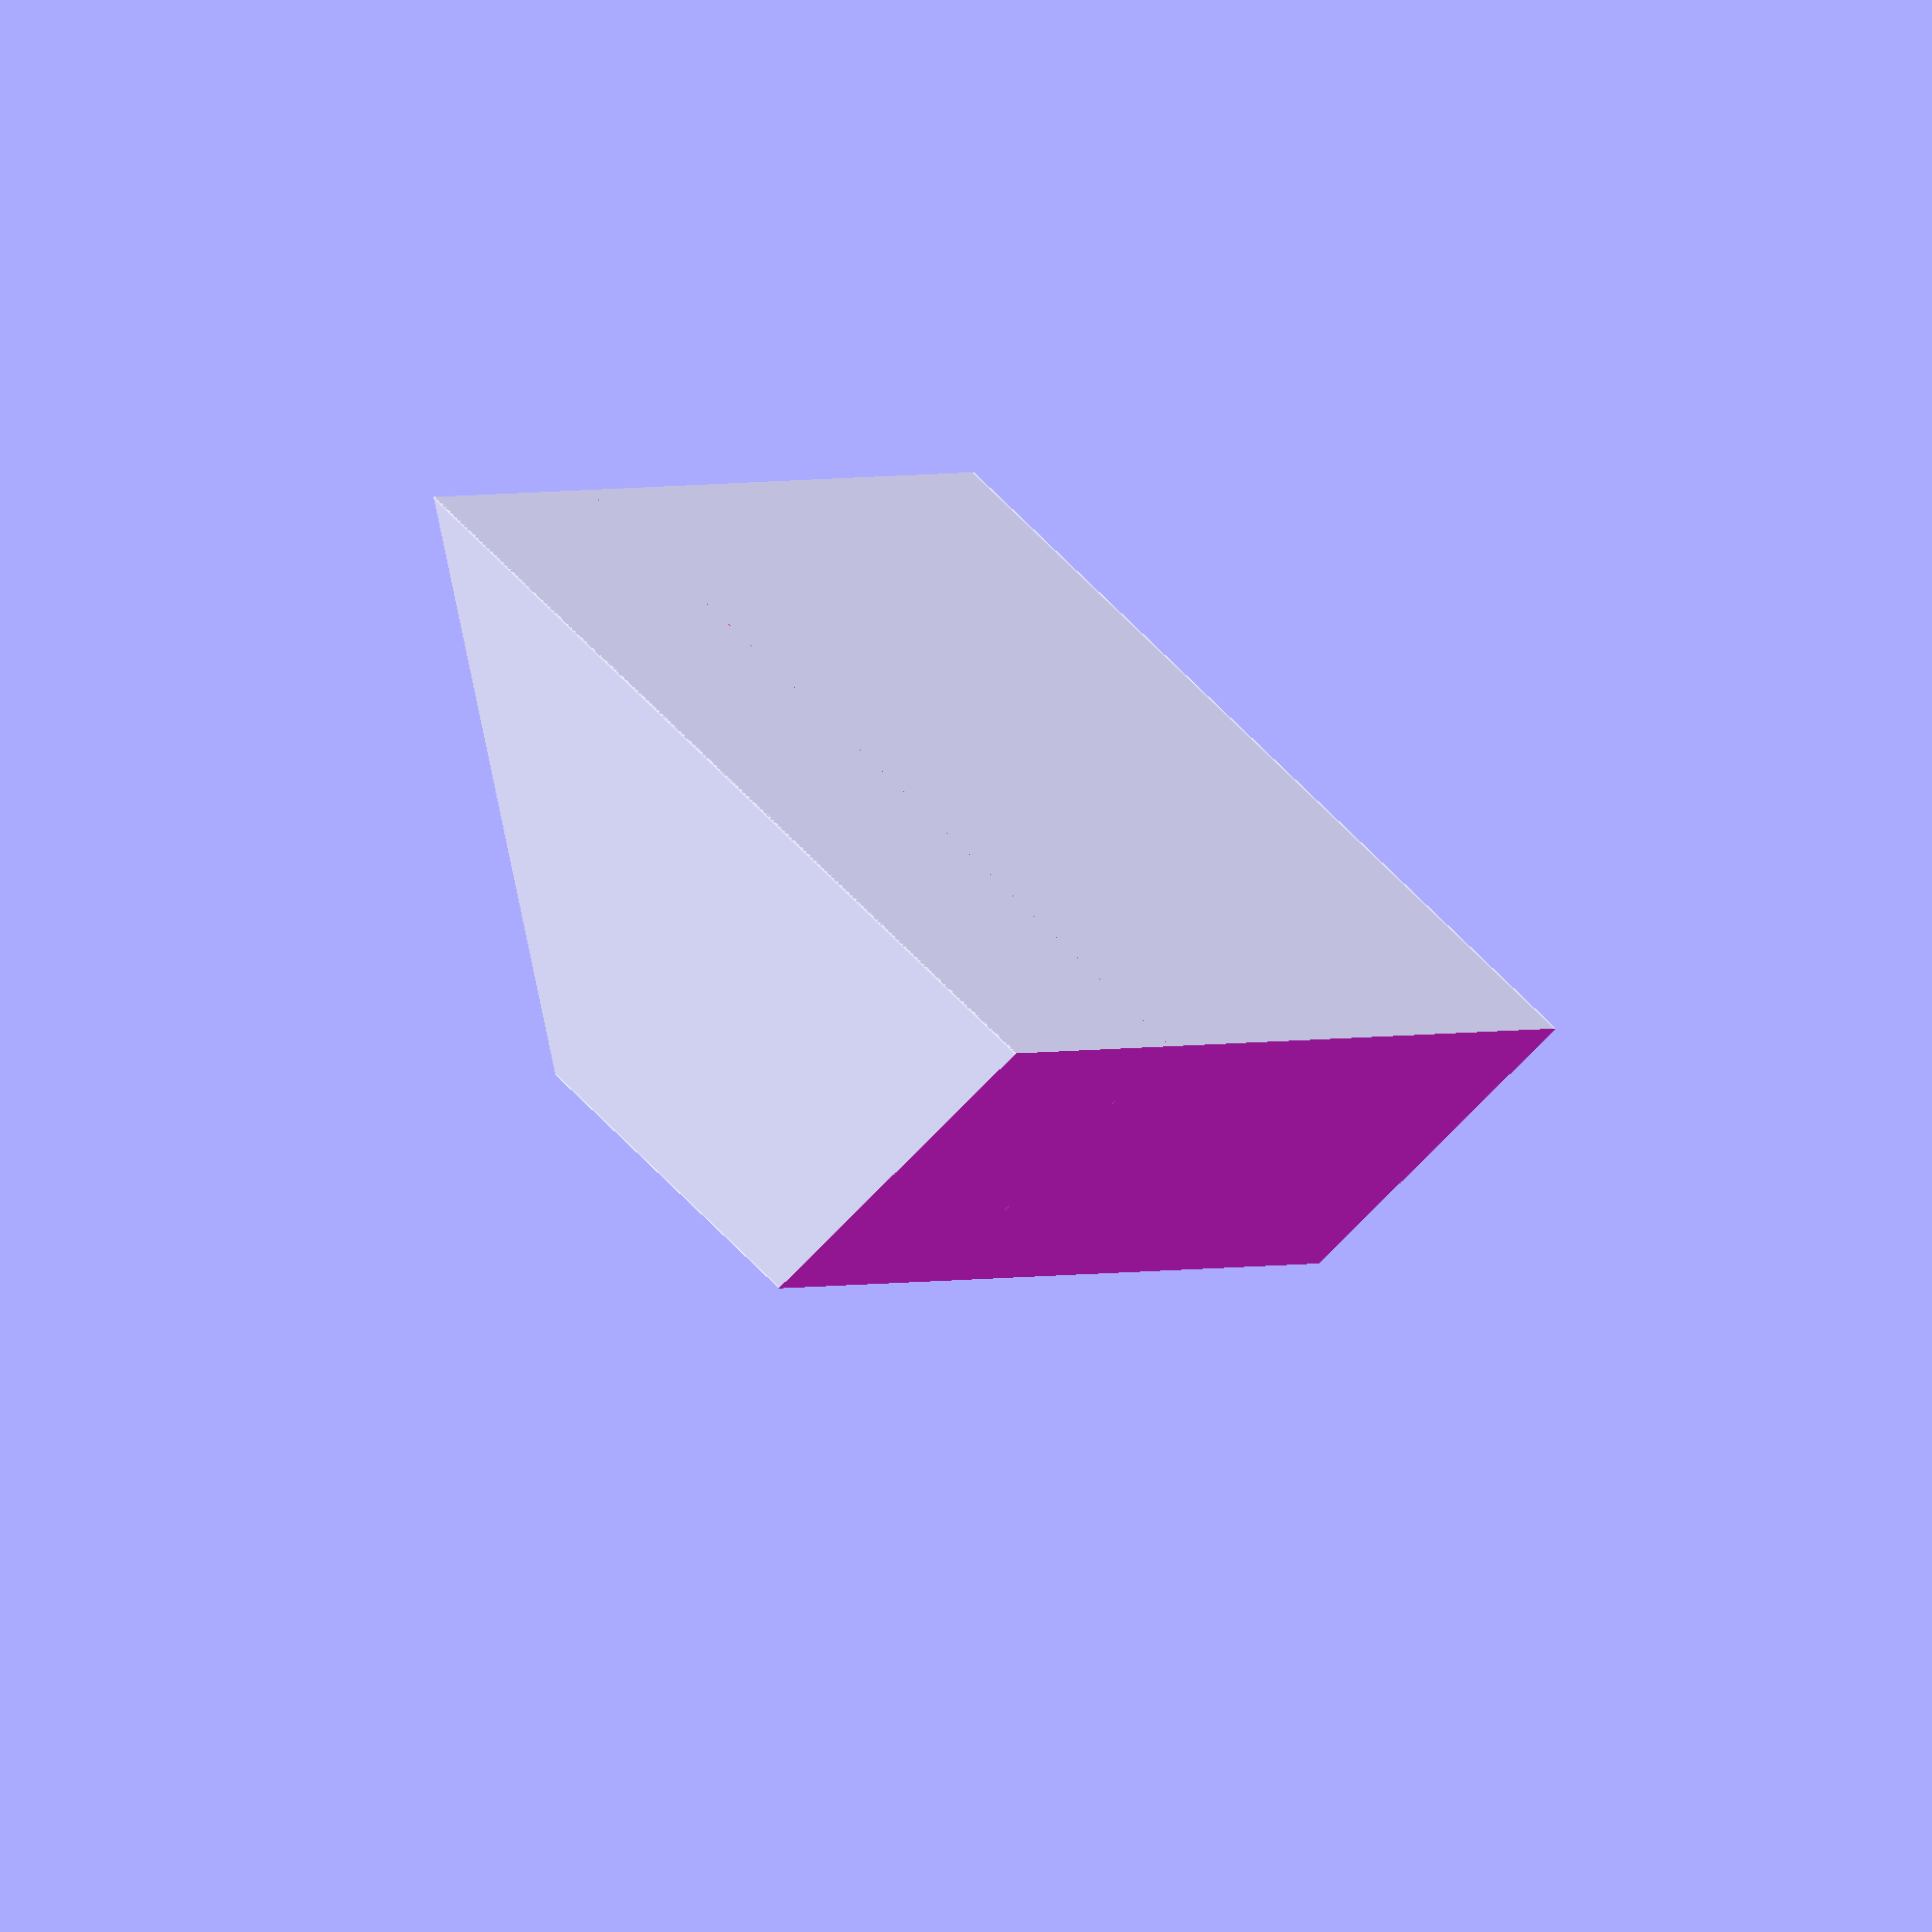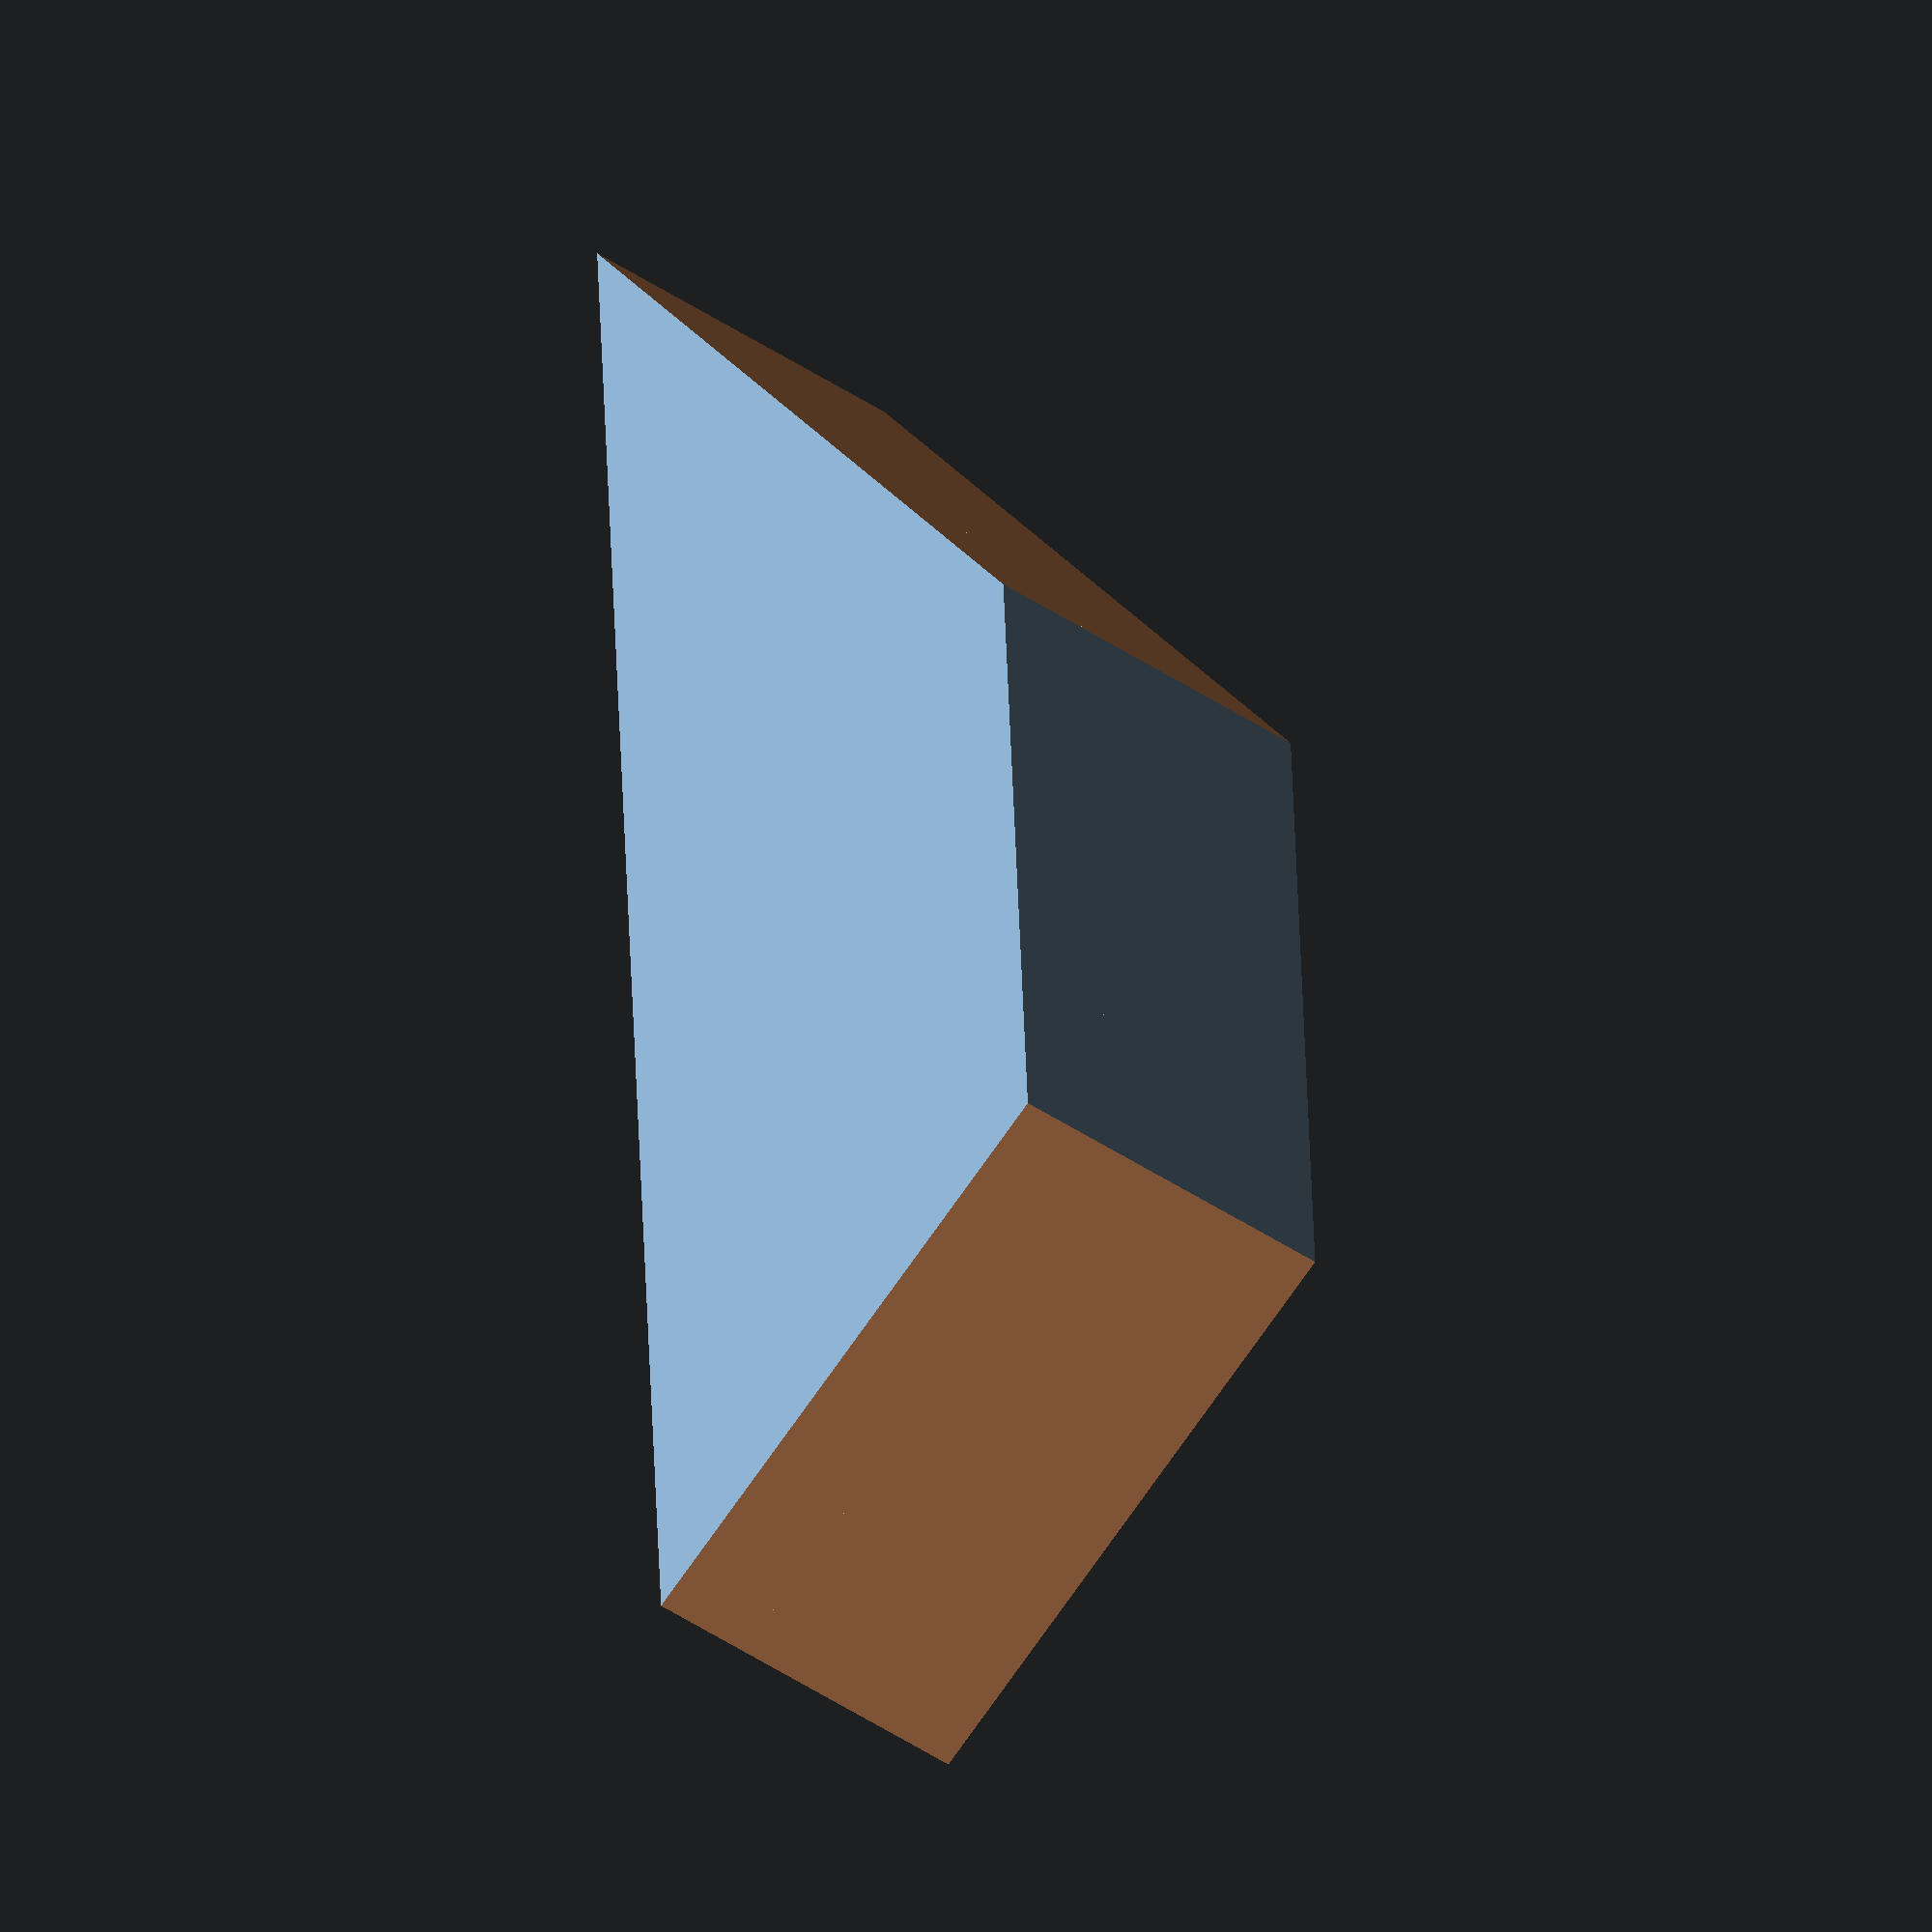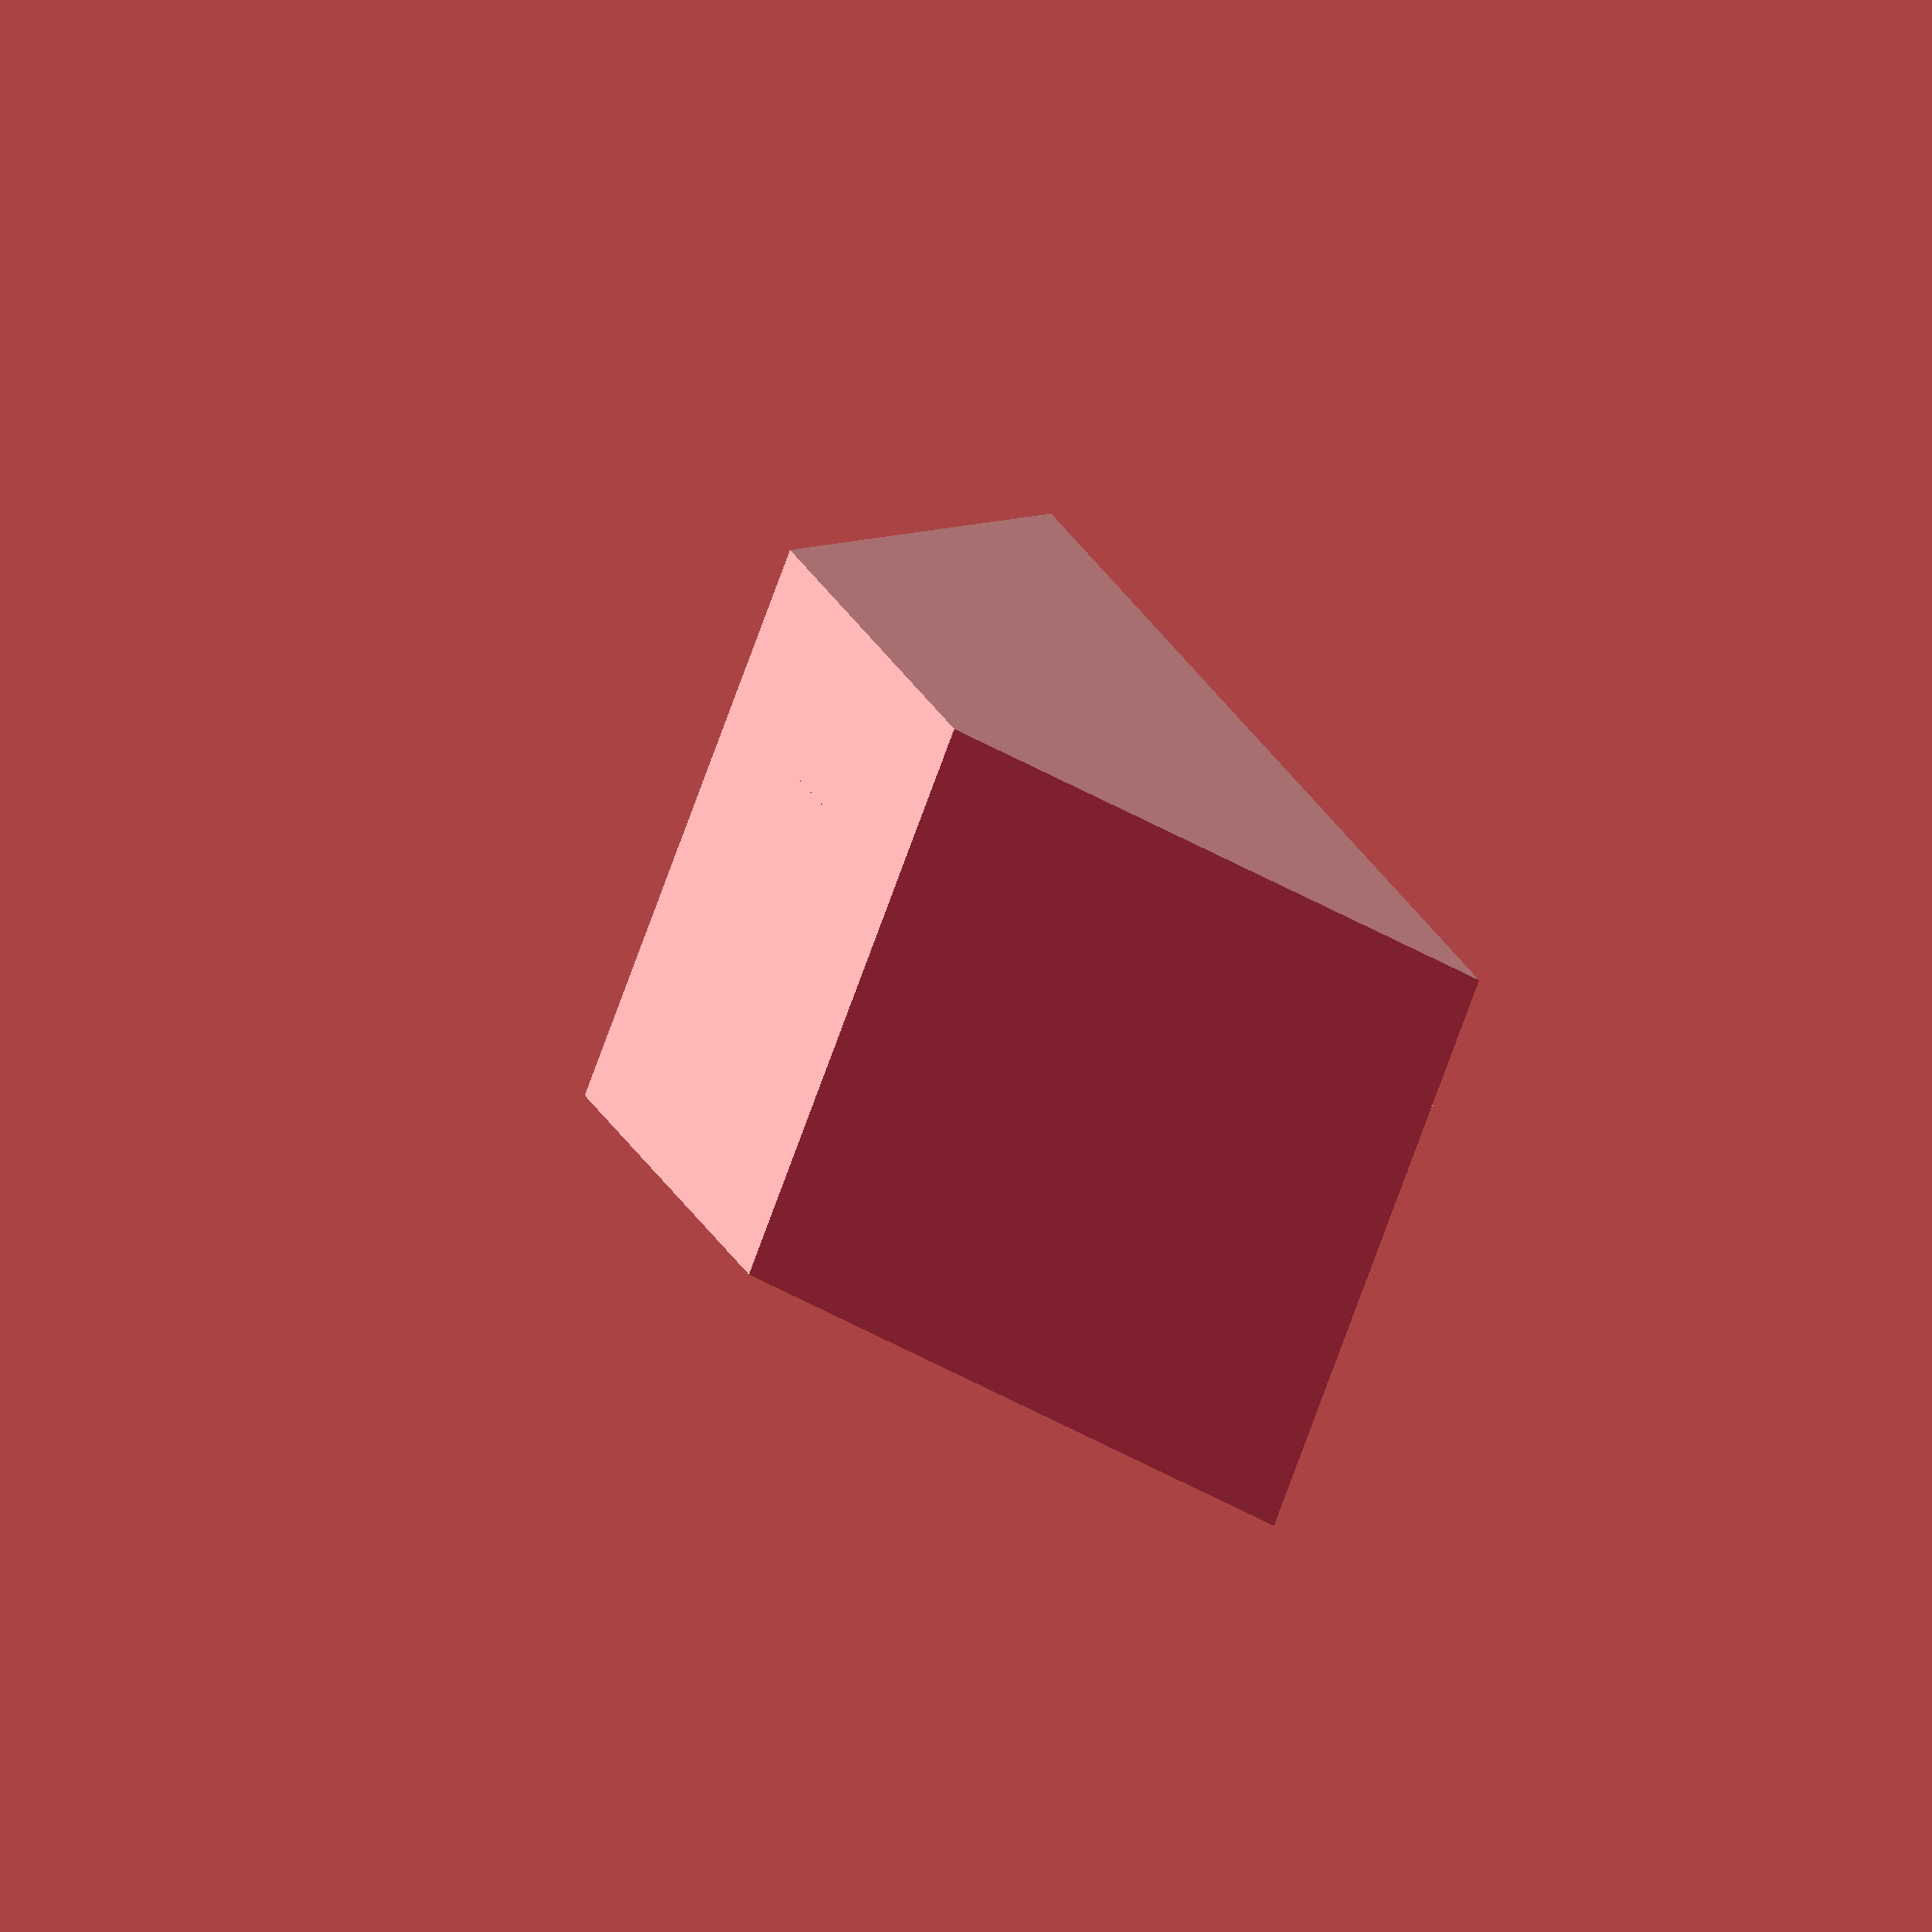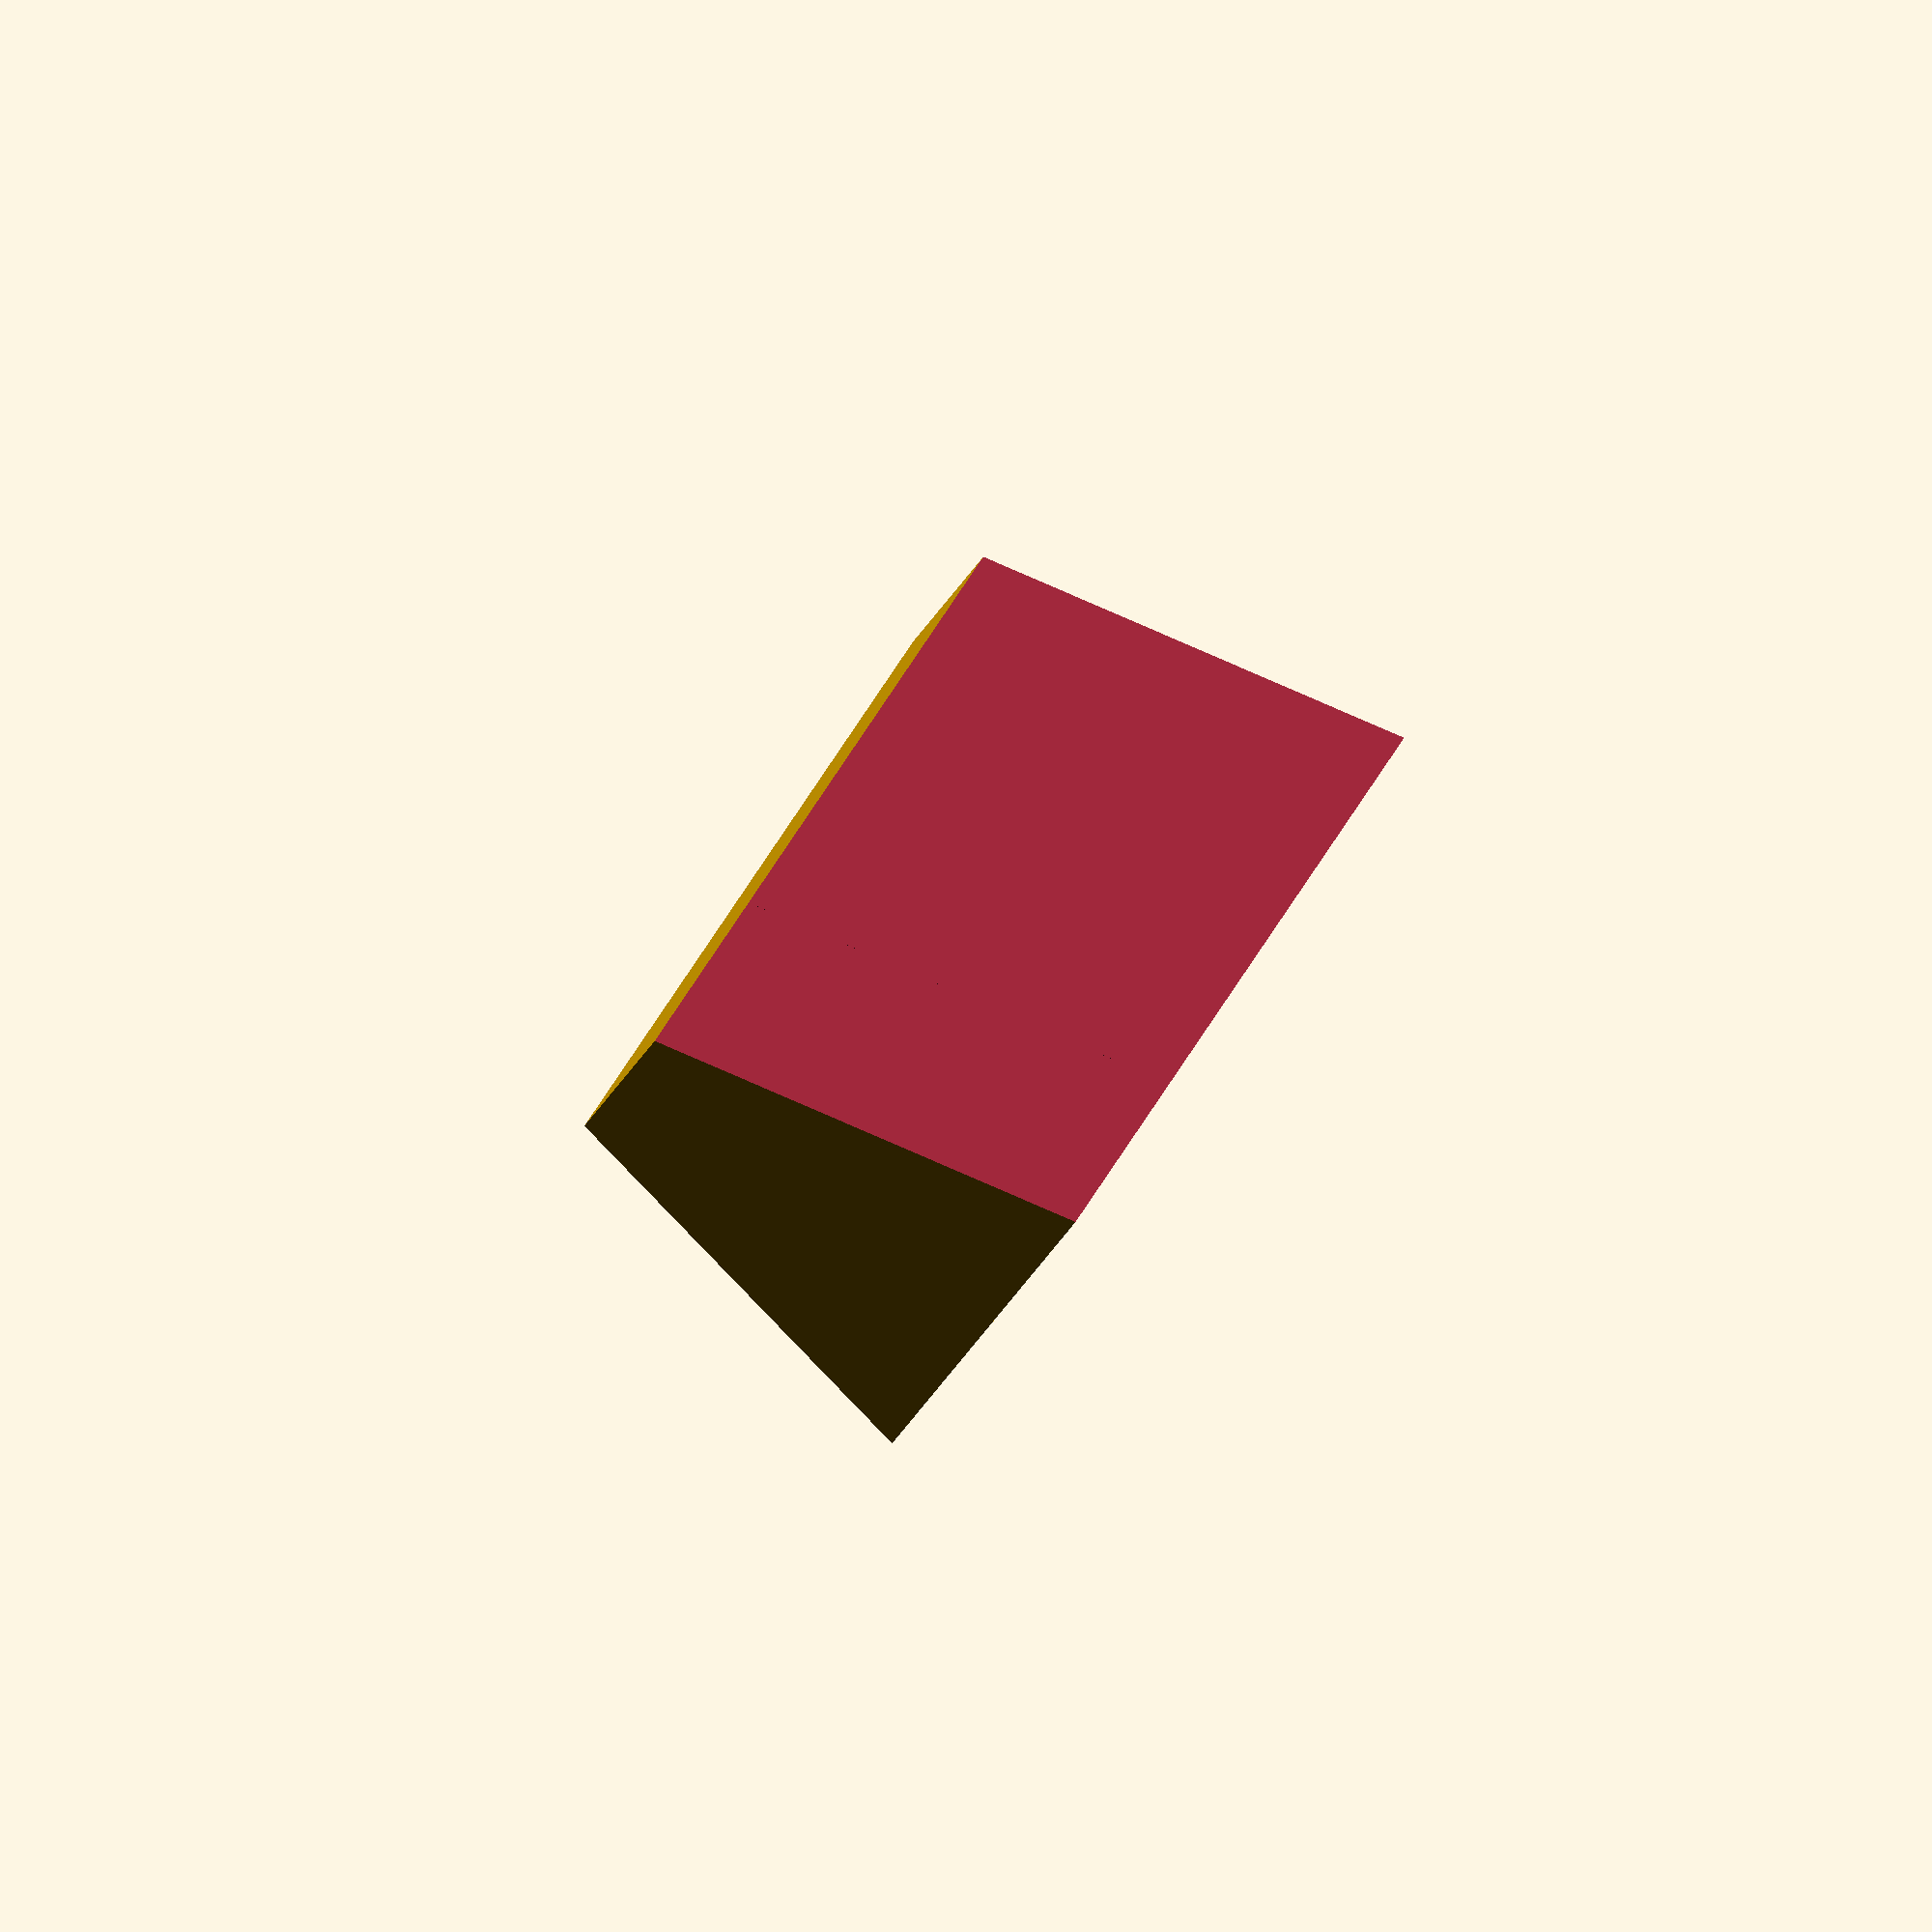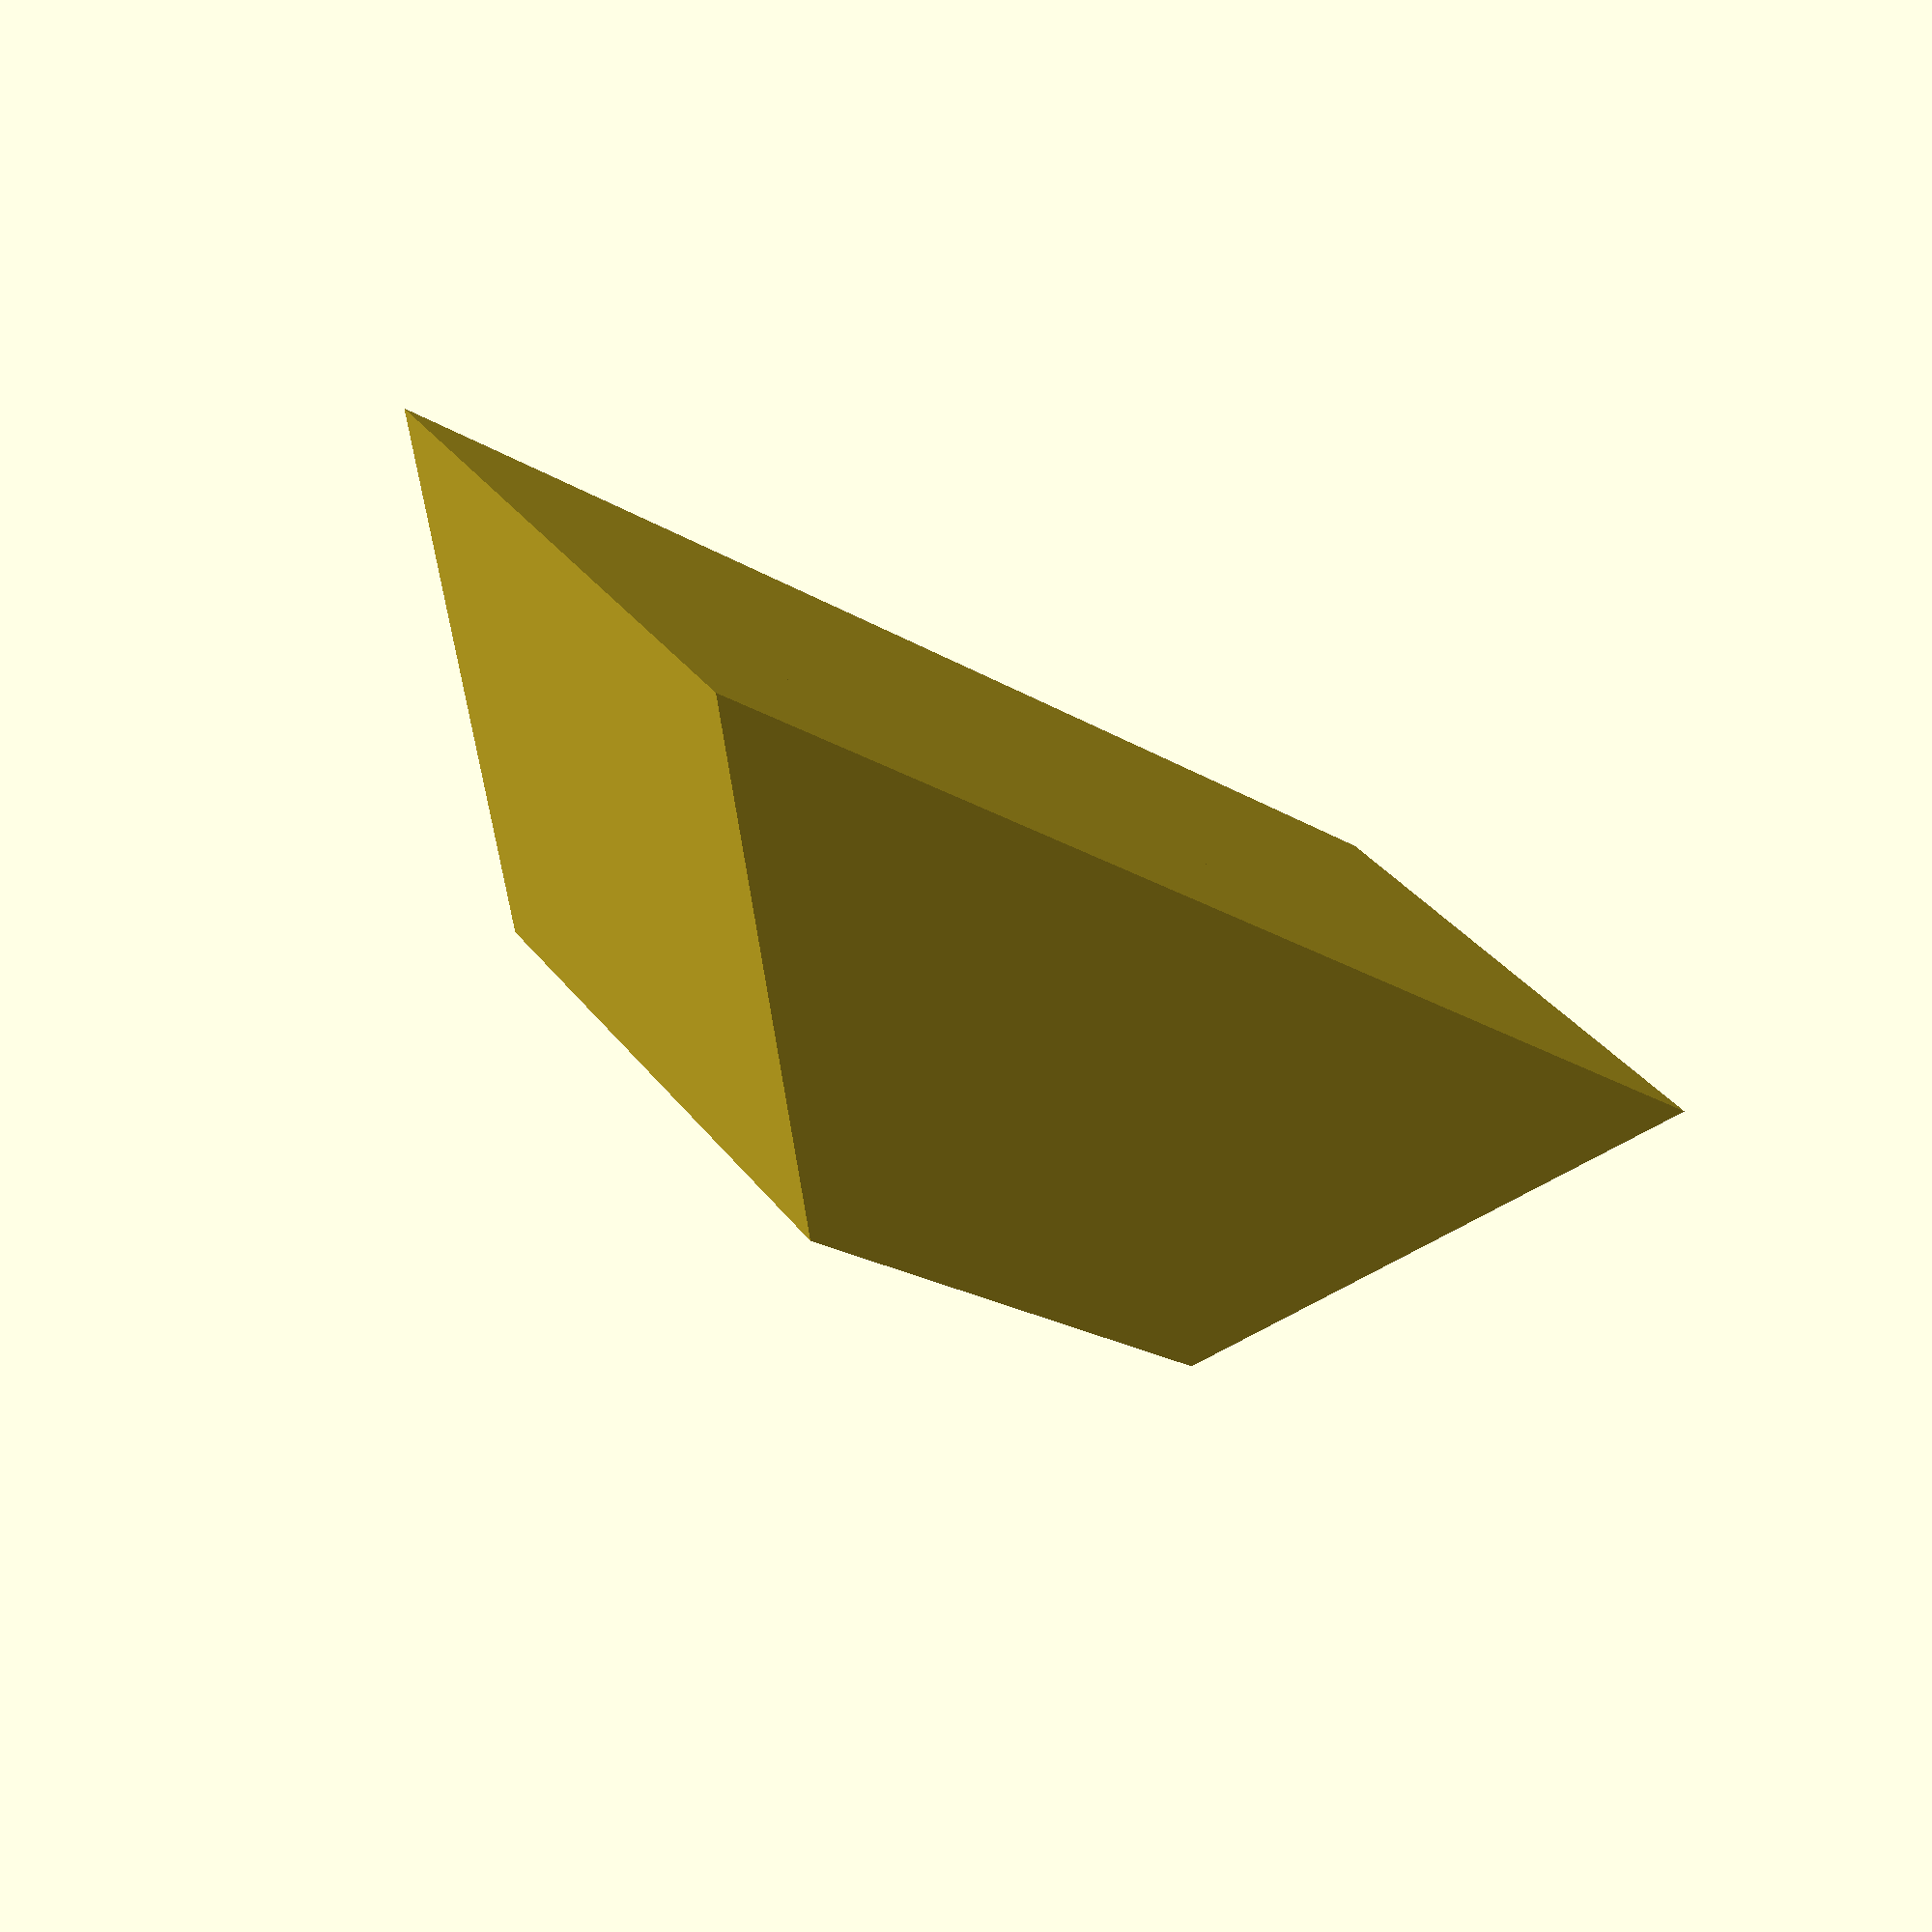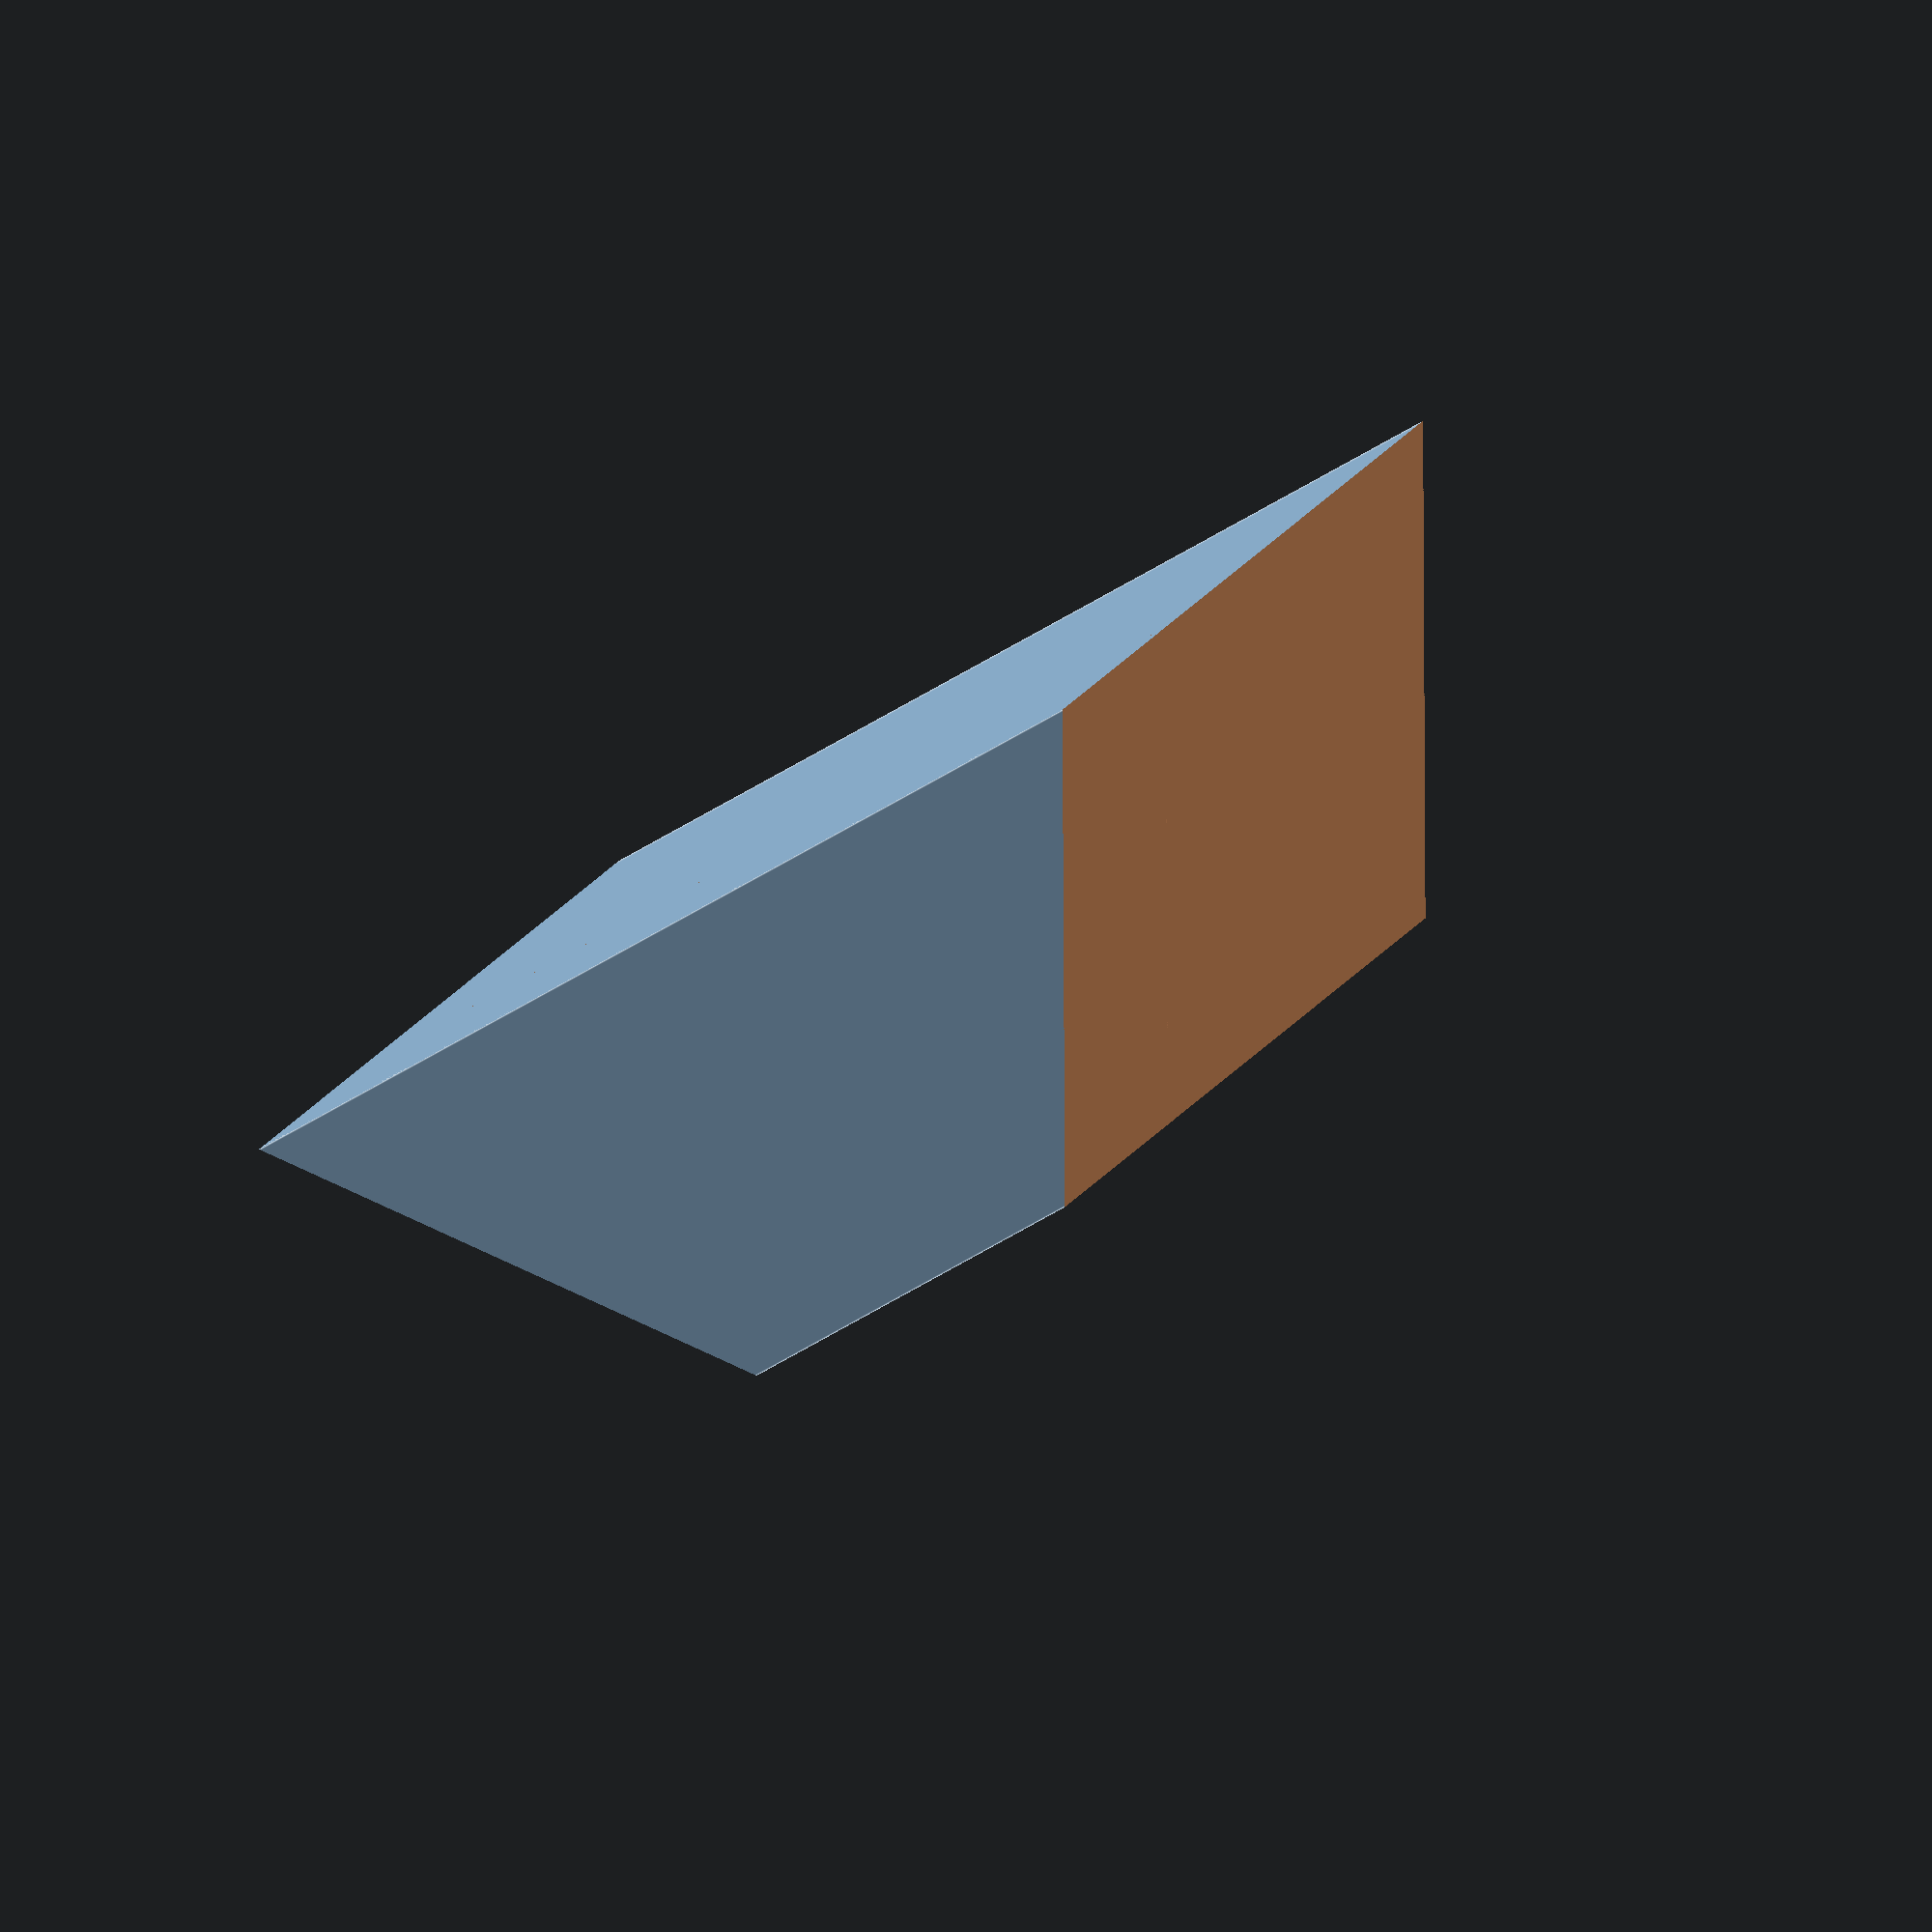
<openscad>

module side_profile(alpha = 2.325)
{
    translate([0,alpha,0])
    {
        difference()
        {
            translate([0,80,10])
            {
                rotate([0,0,0])
                {
                     box=[200,100,100];
                     cube(box,true);
                }
            }

            translate([0,30,-40])
            {
                rotate([45,0,0])
                {
                     box=[210,25,25];
                     cube(box,true);
                }
            }   
        }
    }   

    translate([0,-alpha,0])
    {
        difference()
        {
            translate([0,-80,10])
            {
                rotate([0,0,0])
                {
                     box=[200,100,100];
                     cube(box,true);
                }
            }

            translate([0,-30,-40])
            {
                rotate([45,0,0])
                {
                     box=[210,25,25];
                     cube(box,true);
                }
            }   
        }
    }   
}

module proto_profile()
{
    rotate([0,45,0])
    {
        difference()
        {
            translate([0,0,0])
            {
                rotate([0,0,0])
                {
                     box=[100,100,100];
                     cube(box,true);
                }
            }

            translate([-35.45,0,35.45])
            {
                rotate([0,45,0])
                {
                     box=[101,101,200];
                     cube(box,true);
                }
            }
        }
    }
}

module bottom_profile()
{
    translate([0,0,-67])
    {
        rotate([0,0,0])
        {
             box=[30,200,20];
             cube(box,true);
        }
    }    
}

module bottom_side_profile()
{
    translate([0,50,-57.0])
    {
        rotate([45,0,0])
        {
             box=[210,10,10];
             cube(box,true);
        }
    }   

    translate([0,-50,-57.0])
    {
        rotate([45,0,0])
        {
             box=[210,10,10];
             cube(box,true);
        }
    }   
}


module inner_profile()
{
    translate([0,0,-82])
    {
        rotate([0,0,0])
        {
             box=[200,55,135];
             cube(box,true);
        }
    }
    
}


module corner_cut_profile()
{
    translate([66.6,-39,0])
    {
        rotate([0,0,45])
        {
             box=[40,20,50];
             cube(box,true);
        }
    } 
    translate([-66.6,-39,0])
    {
        rotate([0,0,135])
        {
             box=[40,20,50];
             cube(box,true);
        }
    } 
    translate([70.2,-15,0])
    {
        rotate([0,0,90])
        {
             box=[40,20,50];
             cube(box,true);
        }
    } 
    translate([-70.2,-15,0])
    {
        rotate([0,0,90])
        {
             box=[40,20,50];
             cube(box,true);
        }
    } 
}

module male_snap()
{    
    
    scale([1.15,1,1.15])
    {
        
        scale([1.50,0.91,1.48])
        {
            
            scale(0.05)
            {   
                scale([1,1.9,1])
                {
                    //corner_cut_profile();
                    difference()
                    {
                        proto_profile();
                        side_profile(alpha = 13);
                        bottom_profile();
                        bottom_side_profile();
                        inner_profile();
                        corner_cut_profile();
                    }        
                }
            }
        }
    }
}



module female_snap()
{
    // Final scaling factor for tweaking.
    // Need to make slightly bigger in x,y,z or the male is smaller.
    scale([1.15,1,1.15])
    {
        difference()
        {
            scale([1.50,1,1.50])
            {
                difference()
                {
                    box = [10,10,3];
                    cube(box,true);

                    translate([0,0,1.519])
                    {

                       scale([0.05,0.05,0.05])
                       {
                           scale([1,1.9,1])
                           {
                               difference()
                                {
                                    proto_profile();
                                    side_profile(alpha = 13);
                                    bottom_profile();
                                    bottom_side_profile();
                                    corner_cut_profile();
                                }
                                
                            } 
                       }      
                       
                    }
                }
            }
            translate([-7,0,-3])
            {
                rotate([0,45,0])
                {
                     box=[11,11,7];
                     cube(box,true);
                }
            }   

            translate([7,0,-3])
            {
                rotate([0,45,0])
                {
                     box=[7,11,11];
                     cube(box,true);
                }
            }
            
            
            
            translate([0,5.5,-2.5])
            {
                rotate([45,0,0])
                {
                     box=[10,2,2];
                     cube(box,true);
                }
            } 

            translate([0,-5.5,-2.5])
            {
                rotate([45,0,0])
                {
                     box=[10,2,2];
                     cube(box,true);
                }
            } 


            
        }
    }
}


module female_snap_adapter()
{
    scale([1.15,1,1.15])
    {
        difference()
        {
            scale([1.50,1,1.50])
            {
                difference()
                {
                    box = [10,10,3];
                    cube(box,true);
                }
            }
            translate([-7,0,-3])
            {
                rotate([0,45,0])
                {
                     box=[11,11,7];
                     cube(box,true);
                }
            }   

            translate([7,0,-3])
            {
                rotate([0,45,0])
                {
                     box=[7,11,11];
                     cube(box,true);
                }
            }
        }
    }
}

/* TEST : Make snaps smaller.*/

module male_snap_stu()
{

    translate([0,1.5,0])
    {
        difference()
        {
            male_snap();
            translate([0,3,0])
            {
                rotate([0,0,0])
                {
                     box=[25,6,15];
                     cube(box,true);
                }
            }
        }
    }


    translate([0,-1.5,0])
    {
        mirror([0,1,0])
        {
            difference()
            {
                male_snap();
                translate([0,3,0])
                {
                    rotate([0,0,0])
                    {
                         box=[25,6,15];
                         cube(box,true);
                    }
                }
            }
        }
    }

}

module female_snap_stu()
{
    
    difference()
    {
    
        union()
        {   
        
            translate([0,1.5,0])
            {
                difference()
                {
                    female_snap();
                    translate([0,4,0])
                    {
                        rotate([0,0,0])
                        {
                             box=[25,8,9];
                             cube(box,true);
                        }
                    }
                }
            }


            translate([0,-1.5,0])
            {
                mirror([0,1,0])
                {
                    difference()
                    {
                        female_snap();
                        translate([0,4,0])
                        {
                            rotate([0,0,0])
                            {
                                 box=[25,8,9];
                                 cube(box,true);
                            }
                        }
                    }
                }
            }
            
        }
    }  
}


module female_snap_adapter_modified()
{
    
    difference()
    {
    
        union()
        {   
        
            translate([0,1.5,0])
            {
                difference()
                {
                    female_snap_adapter();
                    translate([0,4,0])
                    {
                        rotate([0,0,0])
                        {
                             box=[25,8,9];
                             cube(box,true);
                        }
                    }
                }
            }


            translate([0,-1.5,0])
            {
                mirror([0,1,0])
                {
                    difference()
                    {
                        female_snap_adapter();
                        translate([0,4,0])
                        {
                            rotate([0,0,0])
                            {
                                 box=[25,8,9];
                                 cube(box,true);
                            }
                        }
                    }
                }
            }
        }
    }  
}



female_snap_adapter_modified();
//female_snap_stu();
translate([0,0,10])
{
    //male_snap_stu();
}




scale([0,0,0])
{
    scale([0,0,0])
    {
         box=[100,100,100];
         cube(box,true);
    }
}





</openscad>
<views>
elev=248.2 azim=245.8 roll=187.5 proj=o view=edges
elev=23.7 azim=95.3 roll=118.9 proj=o view=solid
elev=32.3 azim=131.0 roll=242.9 proj=o view=solid
elev=88.1 azim=283.1 roll=235.6 proj=o view=solid
elev=77.4 azim=322.2 roll=328.6 proj=p view=solid
elev=84.0 azim=47.1 roll=34.5 proj=o view=edges
</views>
